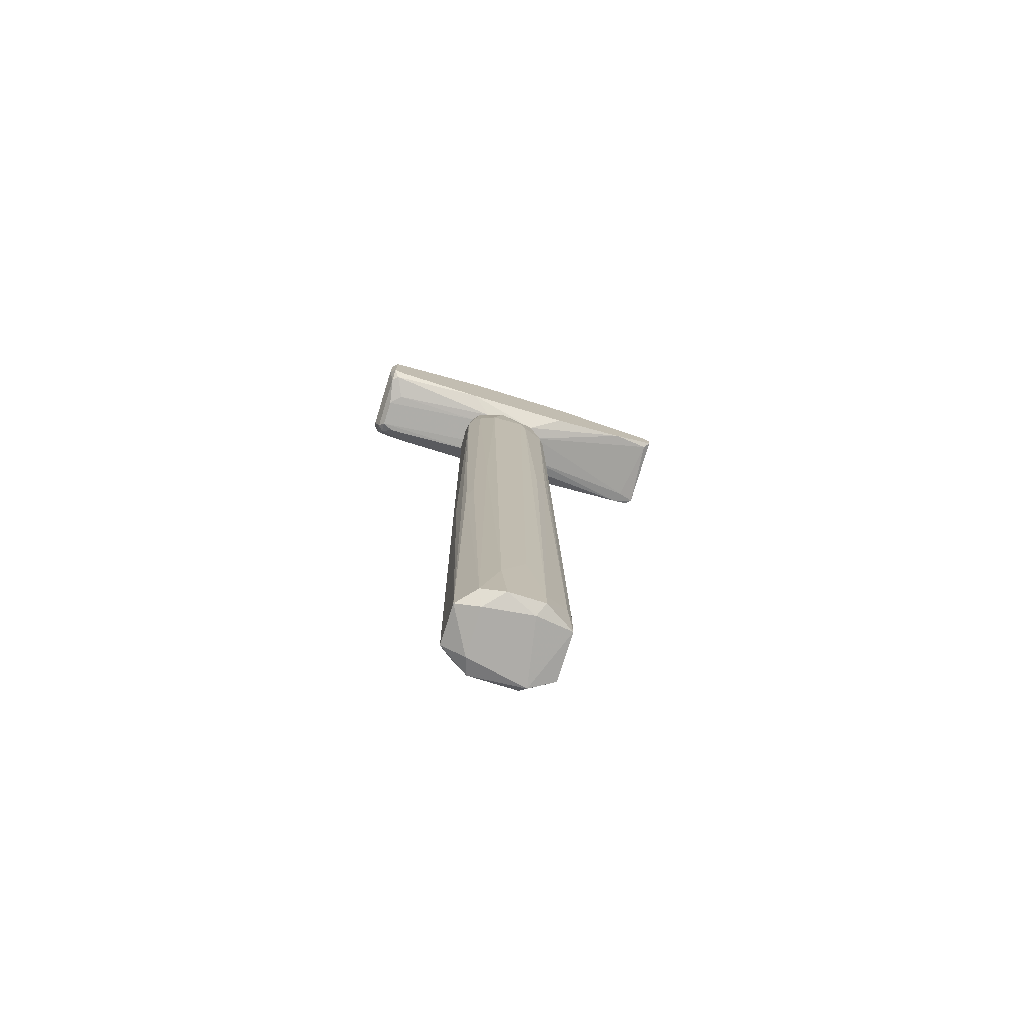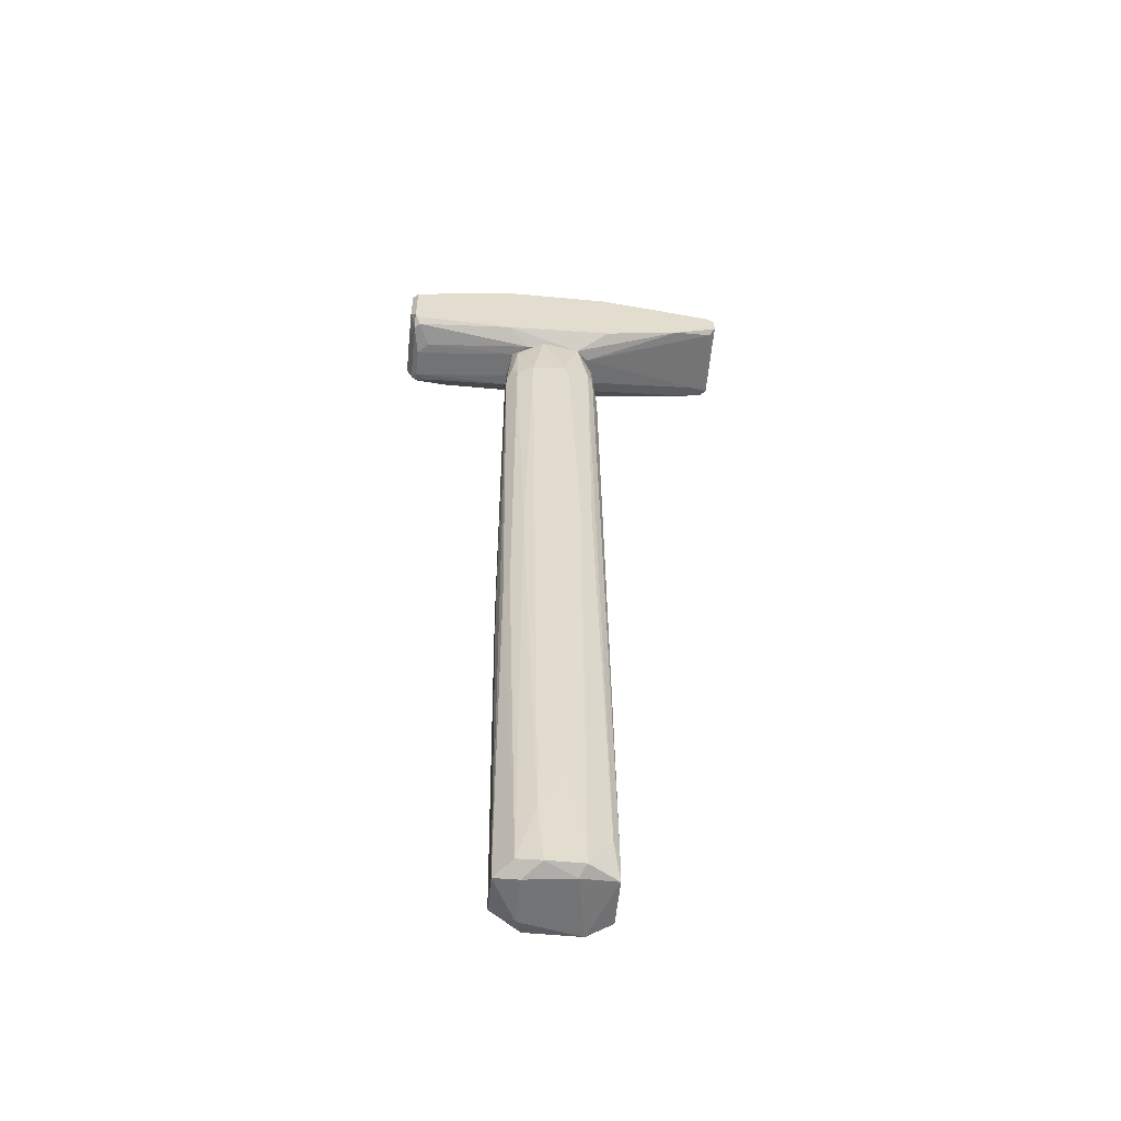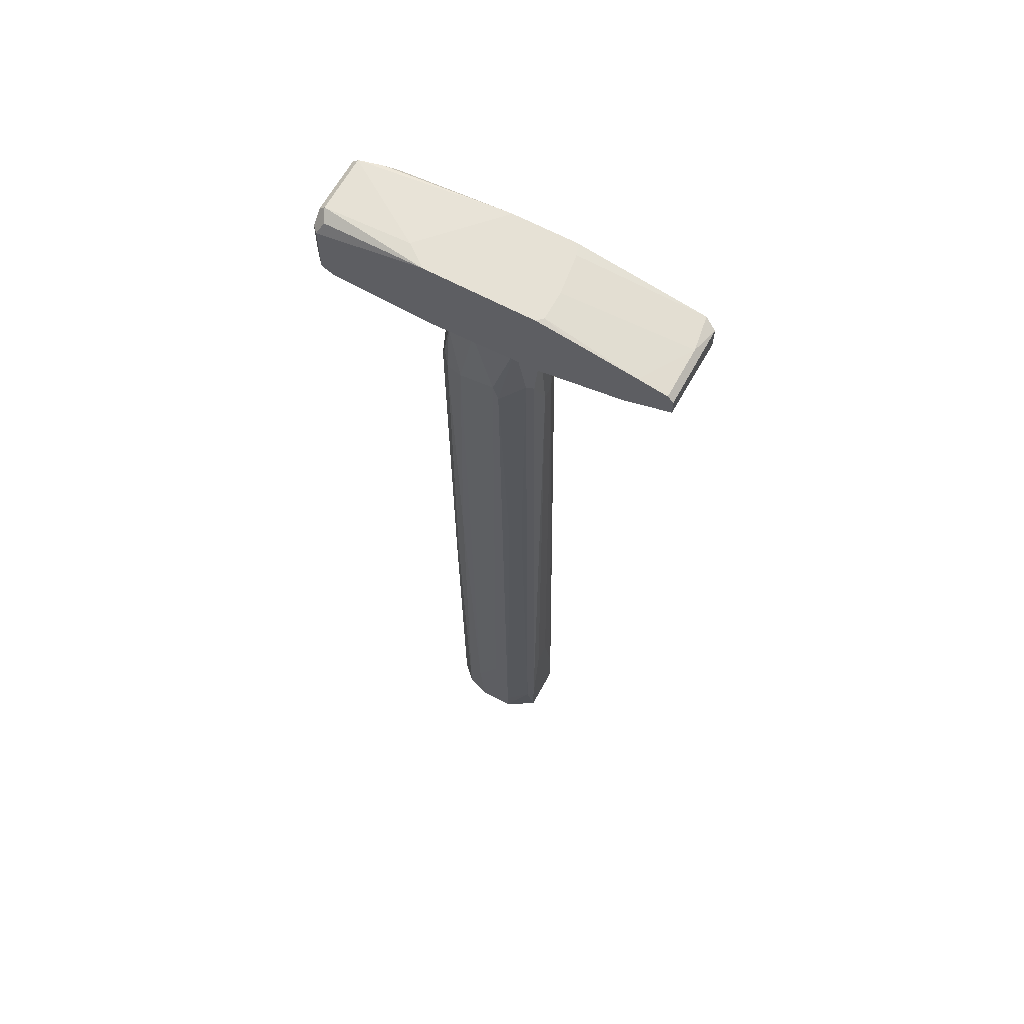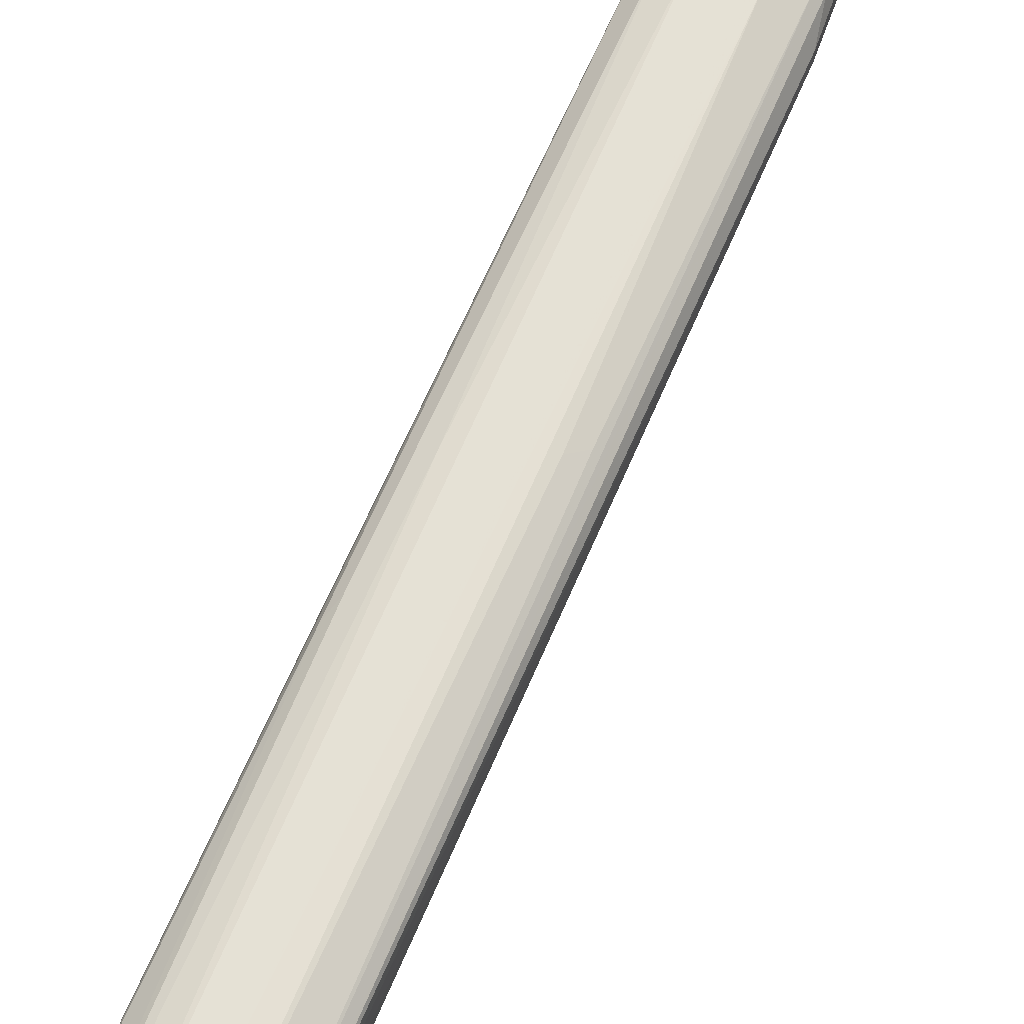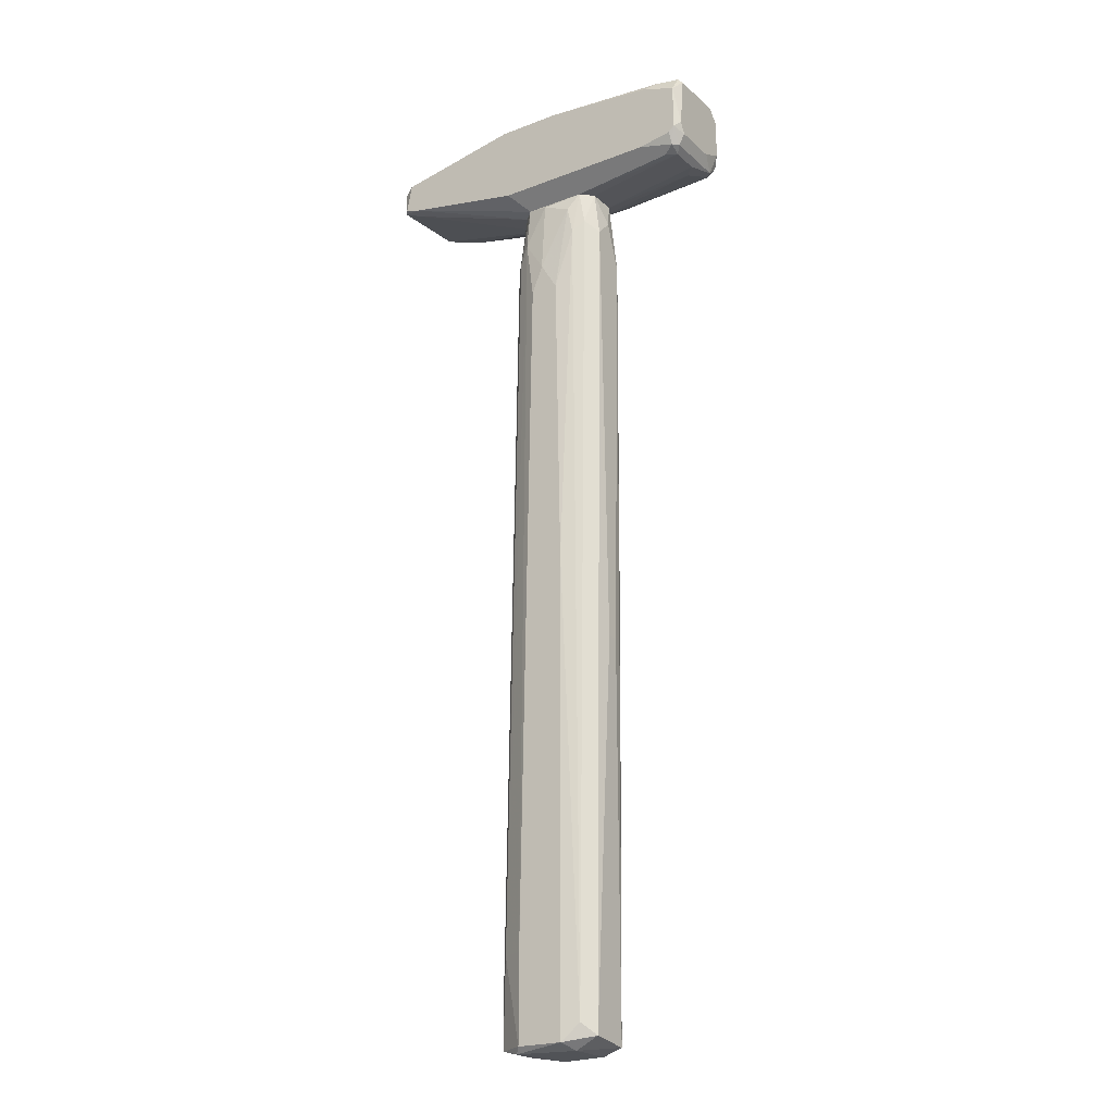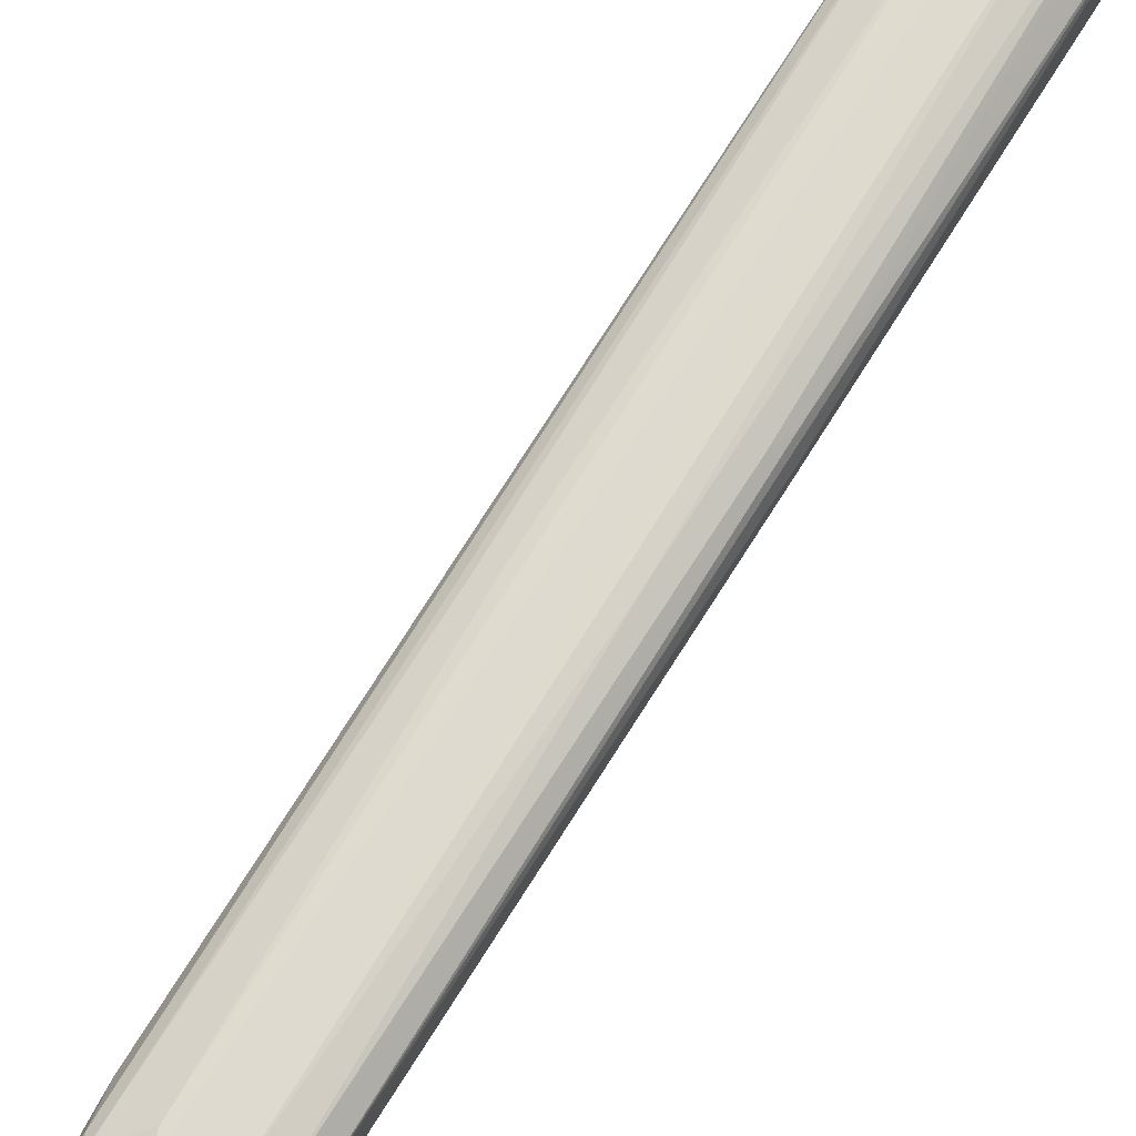
<metadata>
{"format":"obj","ext":"obj","renderer":"f3d","projection":"perspective","resolution":1024,"background":"white","views":[{"elev":-76.8,"azim":-17.1,"up":"+Y"},{"elev":-55.9,"azim":-5.6,"up":"+Y"},{"elev":64.2,"azim":28.5,"up":"+Y"},{"elev":65.5,"azim":23.7,"up":"+Z"},{"elev":-22.2,"azim":-146.4,"up":"+Y"},{"elev":70.4,"azim":-147.8,"up":"+Z"}]}
</metadata>
<code>
o convex_0
v 0.01524 -0.1177 -0.001238
v -0.02141 -0.03278 -0.001238
v -0.02141 -0.03278 0.002616
v 0.009446 0.1331 -0.005097
v -0.000196 0.1118 0.01226
v -0.005979 -0.1639 0.01419
v -0.009835 -0.1639 -0.01281
v -0.01755 0.1215 -0.008953
v 0.01524 -0.1639 0.008402
v -0.01948 0.1138 0.008402
v 0.00559 -0.1639 -0.01281
v -0.01948 -0.1639 0.006475
v 0.00173 0.09642 -0.01281
v 0.01138 0.1118 0.006472
v -0.01948 -0.162 -0.007024
v 0.01524 -0.1639 -0.007024
v 0.00559 -0.1562 0.01419
v -0.01948 0.1331 0.004546
v 0.01138 0.1099 -0.007024
v -0.02141 0.1176 -0.005097
v -0.01176 0.1099 0.01226
v -0.0137 -0.162 0.01226
v 0.00559 0.1331 0.008402
v 0.01331 0.1022 -0.001238
v -0.01176 0.1273 -0.01088
v 0.009446 0.01152 0.01033
v -0.007905 0.09642 -0.01281
v -0.02141 0.108 0.006475
v -0.01562 -0.1582 -0.01088
v 0.01331 -0.135 -0.008951
v 0.00559 0.1176 -0.01088
v -0.01755 -0.02892 0.01033
v -0.007905 0.1331 0.01033
v -0.01562 0.1331 -0.008953
v -0.01176 -0.1659 -0.007024
v 0.01331 0.1022 0.002616
v 0.00173 0.1061 0.01226
v -0.007905 -0.1427 0.01419
v 0.01331 -0.1504 0.01033
v -0.002126 0.1311 -0.01088
v -0.01755 0.108 0.01033
v 0.00366 -0.1659 0.01033
v -0.009835 -0.005801 -0.01281
v 0.01138 0.1273 0.002616
v 0.00752 -0.1659 -0.01088
v 0.009446 0.1138 0.008402
v -0.0137 -7e-06 0.01226
v -0.0137 0.1176 -0.01088
v -0.000196 -0.1273 0.01419
v 0.009446 0.1118 -0.008953
v 0.01524 -0.1446 -0.007024
v 0.00559 -0.1639 0.01419
v -0.01755 0.1273 0.008402
v -0.01176 -0.1659 0.008402
v 0.00559 -0.135 -0.01281
v -0.01948 -0.03471 0.008402
v -0.01948 0.1331 -0.005097
v 0.00559 0.1331 -0.008953
v 0.01524 -0.1524 0.008402
v 0.00559 0.00769 0.01226
v -0.002126 0.1061 -0.01281
v 0.01138 0.1273 -0.003167
v 0.01524 -0.1196 0.004546
v -0.02141 0.1234 0.000689
f 18 57 64
f 3 2 12
f 11 7 13
f 12 2 15
f 1 9 16
f 2 3 20
f 15 2 20
f 4 18 23
f 13 7 27
f 3 12 28
f 10 18 28
f 20 3 28
f 7 15 29
f 15 20 29
f 20 8 29
f 16 11 30
f 21 5 33
f 5 23 33
f 23 18 33
f 18 4 34
f 15 7 35
f 12 15 35
f 1 24 36
f 23 5 37
f 6 17 38
f 22 6 38
f 26 17 39
f 25 34 40
f 10 28 41
f 32 22 41
f 28 32 41
f 27 7 43
f 7 29 43
f 4 23 44
f 23 14 44
f 14 36 44
f 36 24 44
f 7 11 45
f 16 9 45
f 11 16 45
f 35 7 45
f 9 42 45
f 42 35 45
f 14 23 46
f 23 37 46
f 26 39 46
f 38 21 47
f 22 38 47
f 41 22 47
f 21 41 47
f 25 27 48
f 29 8 48
f 8 34 48
f 34 25 48
f 27 43 48
f 43 29 48
f 5 21 49
f 37 5 49
f 17 37 49
f 38 17 49
f 21 38 49
f 4 19 50
f 19 30 50
f 30 31 50
f 1 16 51
f 24 1 51
f 19 24 51
f 16 30 51
f 30 19 51
f 17 6 52
f 9 39 52
f 39 17 52
f 6 42 52
f 42 9 52
f 18 10 53
f 33 18 53
f 21 33 53
f 10 41 53
f 41 21 53
f 6 22 54
f 22 12 54
f 12 35 54
f 42 6 54
f 35 42 54
f 11 13 55
f 30 11 55
f 31 30 55
f 13 31 55
f 12 22 56
f 28 12 56
f 22 32 56
f 32 28 56
f 8 20 57
f 18 34 57
f 34 8 57
f 34 4 58
f 31 40 58
f 40 34 58
f 4 50 58
f 50 31 58
f 9 1 59
f 36 14 59
f 39 9 59
f 14 46 59
f 46 39 59
f 17 26 60
f 37 17 60
f 46 37 60
f 26 46 60
f 13 27 61
f 27 25 61
f 31 13 61
f 25 40 61
f 40 31 61
f 19 4 62
f 24 19 62
f 4 44 62
f 44 24 62
f 1 36 63
f 59 1 63
f 36 59 63
f 28 18 64
f 20 28 64
f 57 20 64
o convex_1
v -0.05613 0.1408 -0.01474
v 0.01714 0.1659 0.01226
v 0.0268 0.1639 0.01419
v 0.05574 0.1582 -0.01474
v 0.005588 0.1331 0.008402
v -0.05804 0.1639 0.008402
v -0.05034 0.1639 -0.01281
v -0.05419 0.1389 0.01419
v 0.05959 0.1504 0.01419
v 0.05187 0.1466 -0.01474
v -0.01561 0.1331 -0.008953
v 0.0133 0.1659 -0.01474
v -0.02141 0.1659 0.01419
v -0.05613 0.135 0.000688
v 0.05765 0.1582 0.01419
v -0.05804 0.1582 -0.01474
v 0.005588 0.1331 -0.008953
v -0.05998 0.1582 0.01226
v 0.01714 0.1389 0.01419
v 0.01137 0.1389 -0.01474
v 0.05959 0.1485 -0.01281
v -0.05804 0.1369 -0.01088
v -0.05804 0.1369 0.01033
v 0.009428 0.1331 0.004542
v -0.05998 0.162 -0.01088
v -0.05998 0.1408 -0.01088
v 0.05765 0.1485 0.01226
v -0.05804 0.1582 0.01419
v -0.01369 0.1331 0.008402
v -0.007897 0.1659 -0.01474
v -0.05226 0.135 -0.01088
v 0.05959 0.1562 -0.01281
v -0.02141 0.1369 0.01419
v -0.05804 0.1639 -0.01088
v -0.05998 0.1447 0.01226
v -0.02912 0.1659 0.008402
v 0.009428 0.1331 -0.005093
v 0.04416 0.1447 0.01419
v -0.05613 0.1369 0.01226
v 0.01714 0.1659 0.002616
v -0.04455 0.1389 -0.01474
v -0.05613 0.162 0.01226
v 0.05765 0.1582 -0.003167
v 0.05959 0.1562 0.01419
v 0.0538 0.1466 -0.01088
v -0.04648 0.162 -0.01474
v -0.01946 0.1331 -0.005093
v -0.05804 0.1408 0.01419
v -0.05998 0.1447 -0.01281
v -0.05226 0.135 0.004542
v 0.01522 0.1659 -0.01088
v -0.05613 0.135 -0.008953
v -0.05998 0.162 0.008402
v 0.05765 0.1485 -0.01474
v 0.01522 0.1659 0.01419
v -0.01946 0.1331 0.004542
v -0.05998 0.1408 0.004542
v 0.04802 0.1601 0.01419
v -0.05613 0.1369 -0.01281
v -0.05804 0.1427 -0.01474
f 123 86 124
f 67 72 73
f 65 68 74
f 68 65 76
f 72 67 77
f 66 76 77
f 67 73 79
f 76 65 80
f 69 75 81
f 73 72 83
f 65 74 84
f 74 81 84
f 81 75 84
f 86 78 87
f 69 81 88
f 86 87 90
f 82 89 90
f 85 73 91
f 72 77 92
f 75 69 93
f 77 76 94
f 76 80 94
f 73 85 96
f 69 83 97
f 83 72 97
f 93 69 97
f 71 80 98
f 89 70 98
f 80 89 98
f 94 71 98
f 82 90 99
f 92 82 99
f 70 77 100
f 77 94 100
f 98 70 100
f 94 98 100
f 81 74 101
f 88 81 101
f 83 69 102
f 73 83 102
f 69 88 102
f 91 73 102
f 88 91 102
f 87 78 103
f 97 72 103
f 93 97 103
f 76 66 104
f 65 84 105
f 84 75 105
f 75 95 105
f 77 70 106
f 92 77 106
f 82 92 106
f 96 68 107
f 79 96 107
f 79 73 108
f 96 79 108
f 73 96 108
f 74 85 109
f 85 91 109
f 91 88 109
f 101 74 109
f 88 101 109
f 80 71 110
f 71 94 110
f 94 80 110
f 75 93 111
f 72 92 112
f 99 87 112
f 92 99 112
f 87 103 112
f 103 72 112
f 89 80 113
f 90 89 113
f 103 78 114
f 93 103 114
f 68 76 115
f 76 104 115
f 107 68 115
f 104 107 115
f 78 86 116
f 95 75 116
f 75 111 116
f 111 78 116
f 70 89 117
f 89 82 117
f 106 70 117
f 82 106 117
f 74 68 118
f 85 74 118
f 68 96 118
f 96 85 118
f 67 66 119
f 77 67 119
f 66 77 119
f 111 93 120
f 78 111 120
f 114 78 120
f 93 114 120
f 90 87 121
f 87 99 121
f 99 90 121
f 66 67 122
f 67 79 122
f 104 66 122
f 79 107 122
f 107 104 122
f 65 105 123
f 105 95 123
f 116 86 123
f 95 116 123
f 80 65 124
f 86 90 124
f 113 80 124
f 90 113 124
f 65 123 124

</code>
